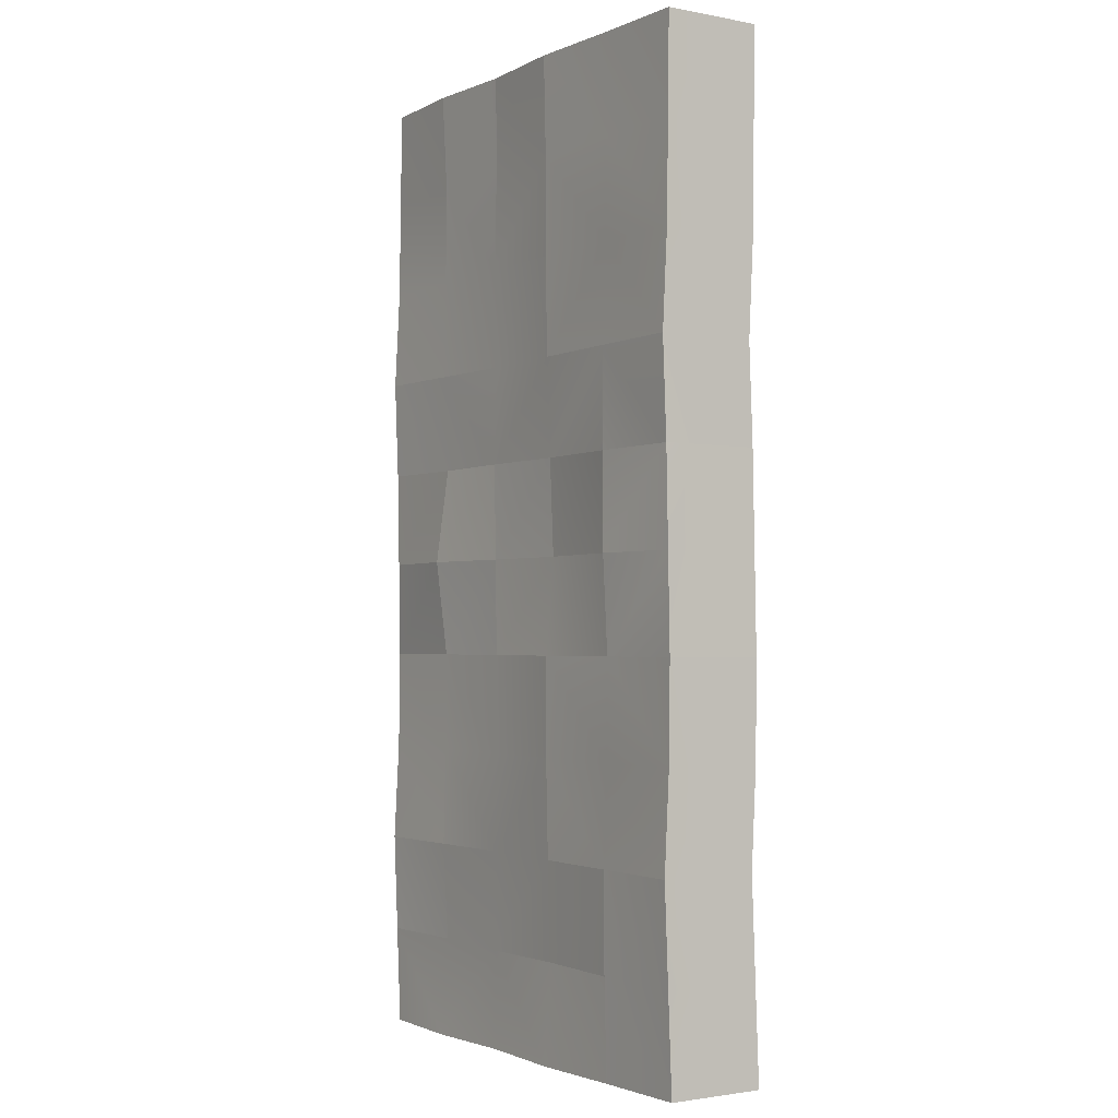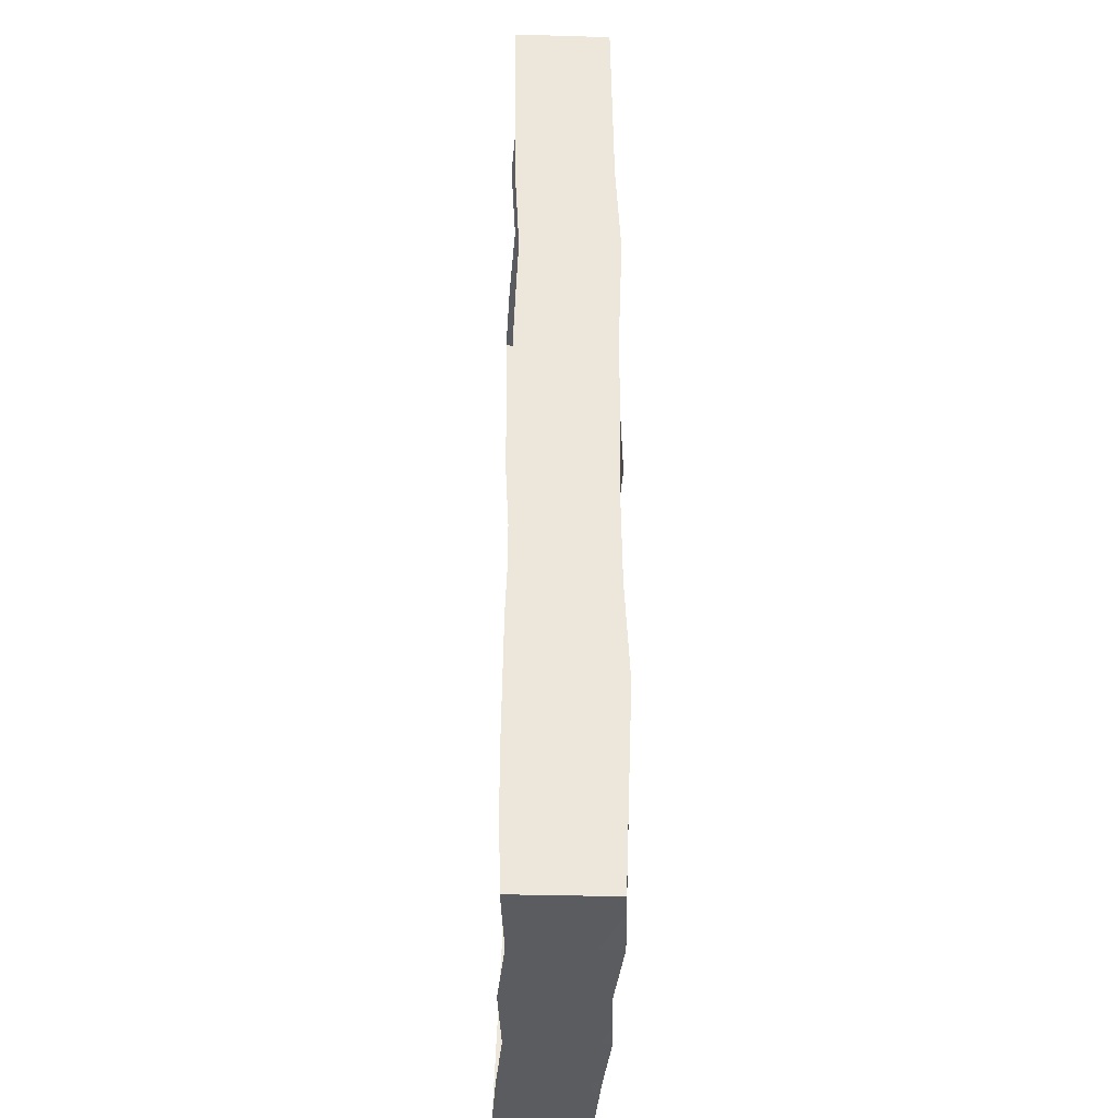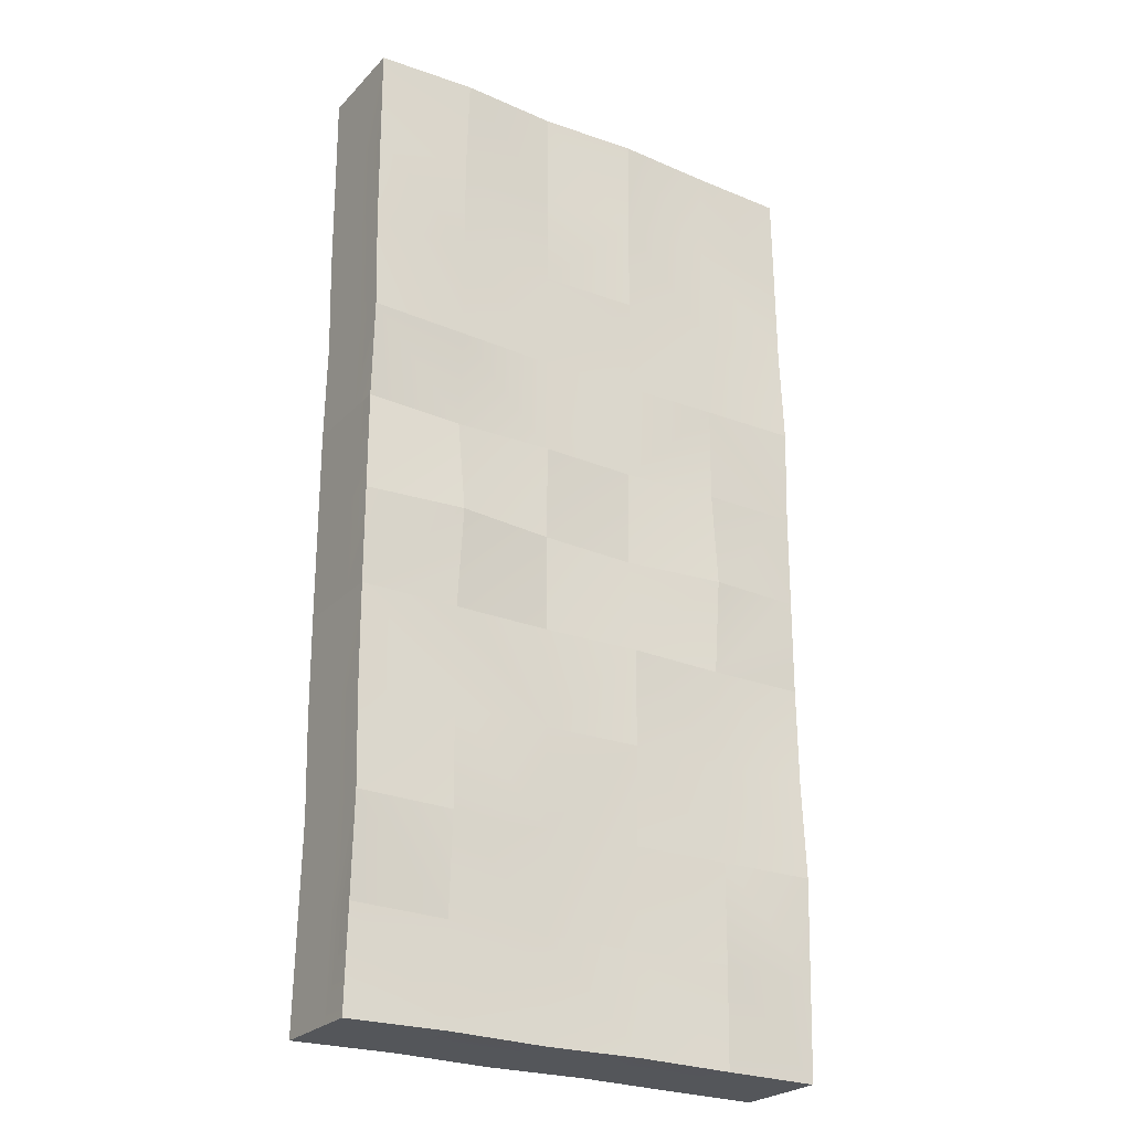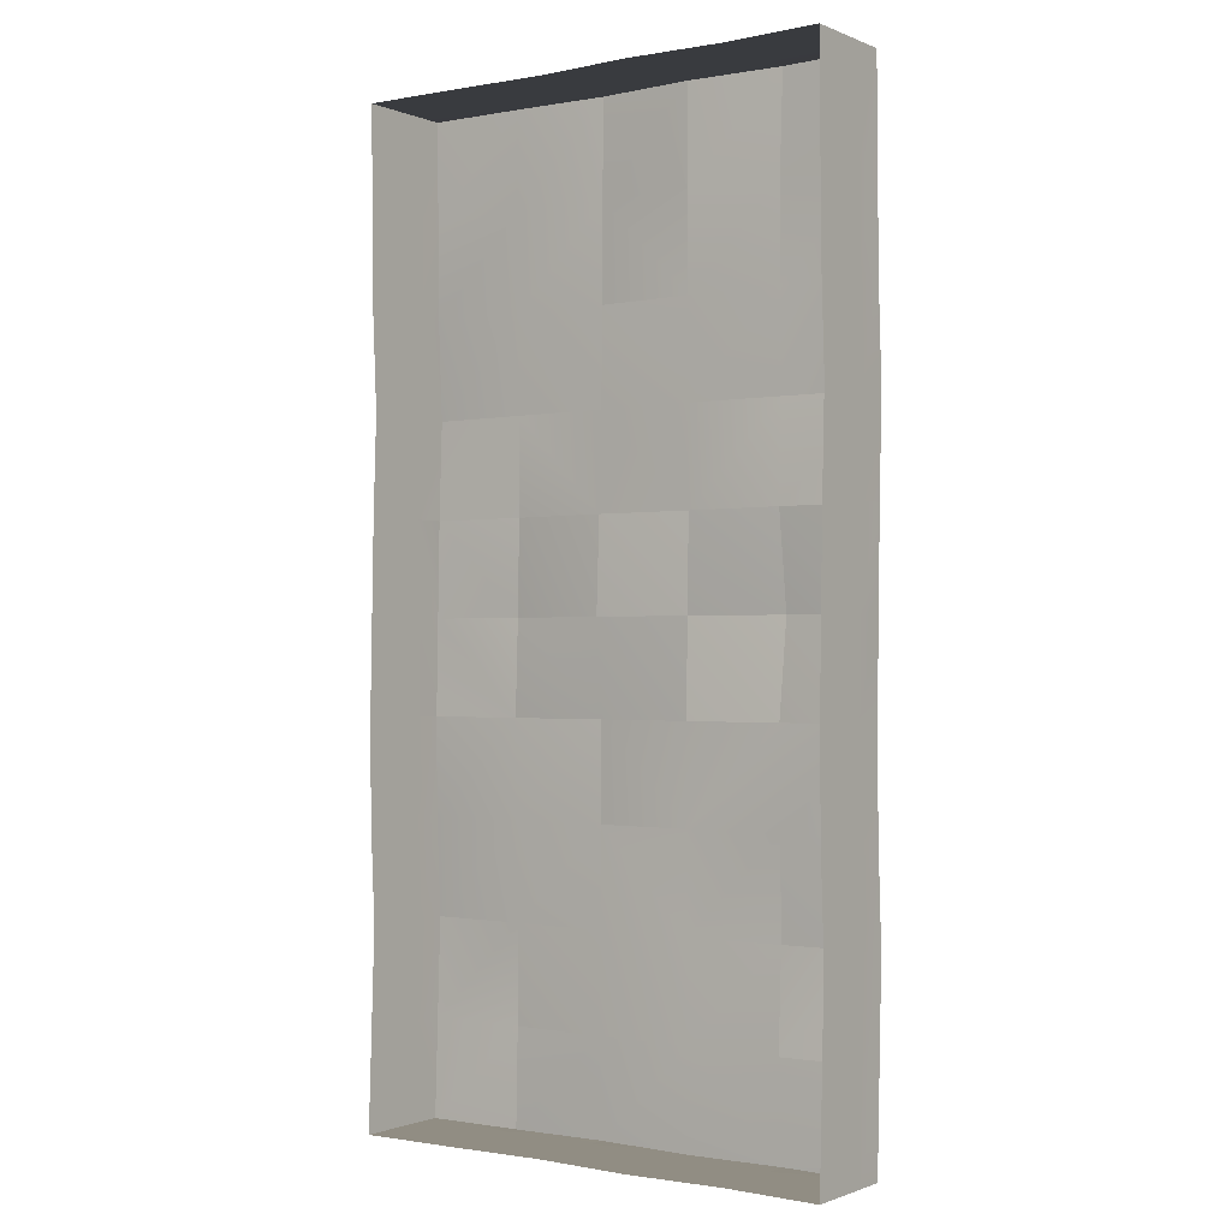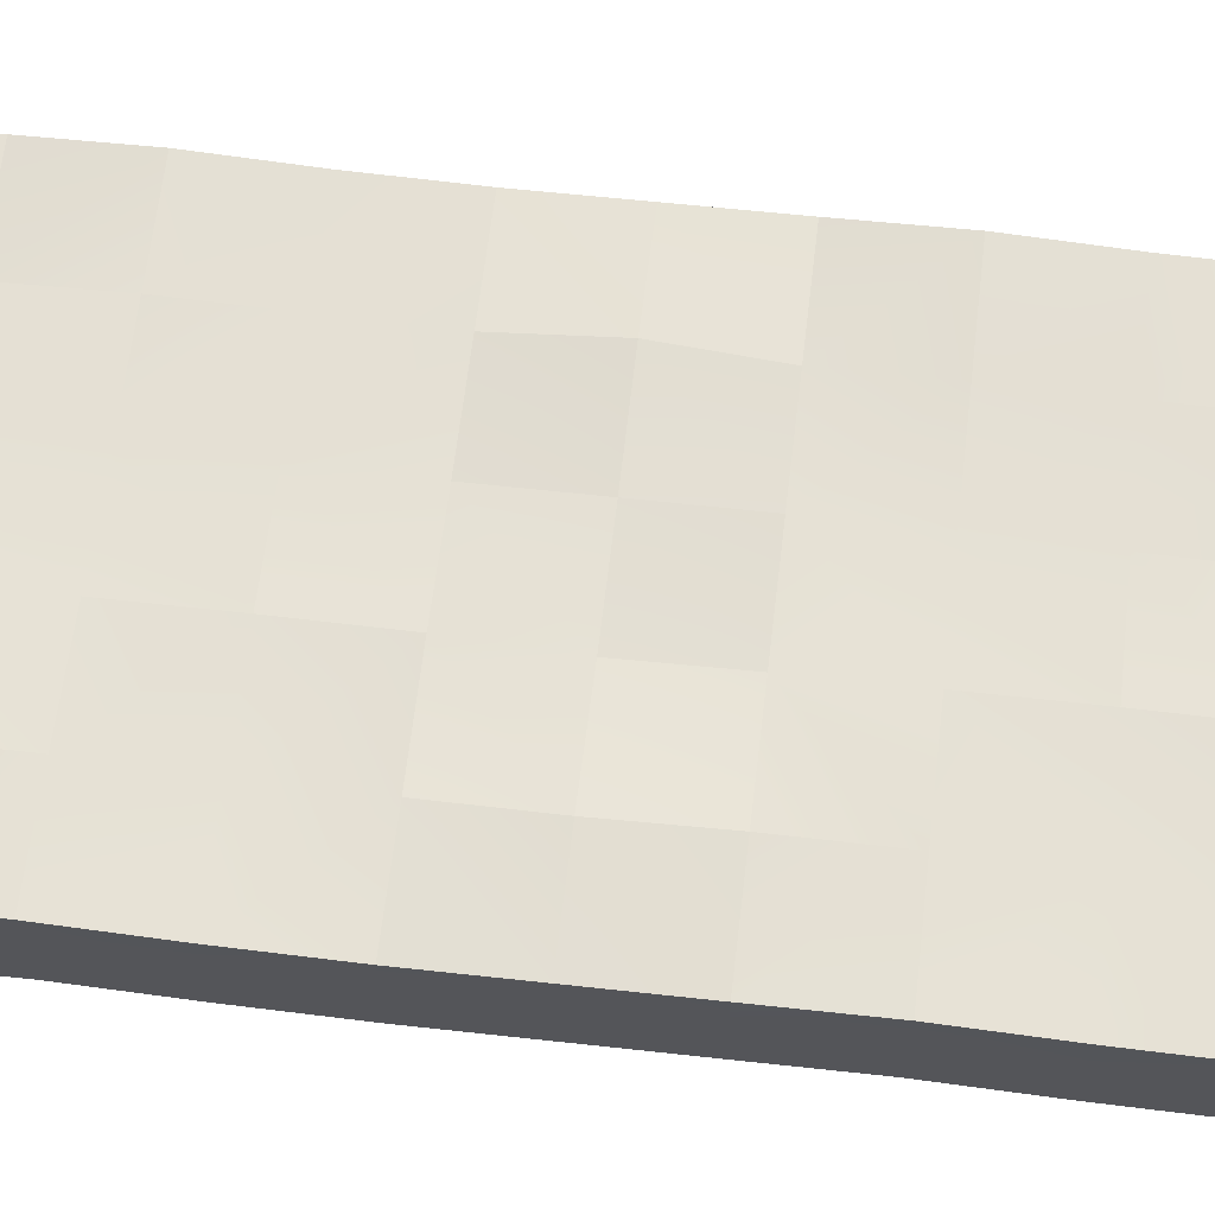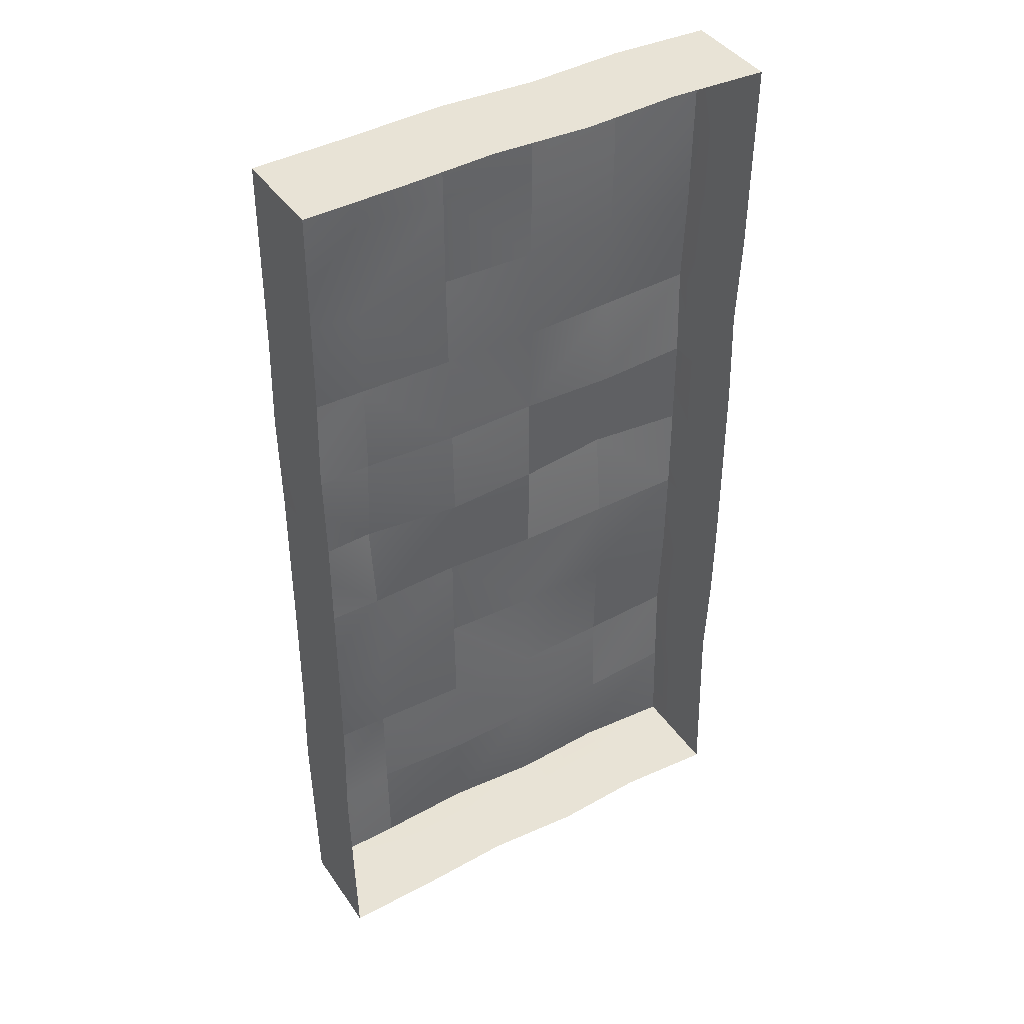
<metadata>
{"format":"obj","ext":"obj","renderer":"f3d","projection":"perspective","resolution":1024,"background":"white","views":[{"elev":-2.1,"azim":-123.4,"up":"+Z"},{"elev":-35.0,"azim":87.8,"up":"+Z"},{"elev":-25.2,"azim":147.4,"up":"+Z"},{"elev":-1.0,"azim":35.2,"up":"+Z"},{"elev":65.0,"azim":-83.1,"up":"+Y"},{"elev":41.5,"azim":-31.6,"up":"+Z"}]}
</metadata>
<code>
g mesh.001
v -7.3 -0.8787 14.77
v -7.3 -0.9164 17.77
v -7.3 -2.916 17.77
v -7.3 -2.879 14.77
v -7.3 -0.8417 11.77
v -7.3 -2.842 11.77
v -7.3 -0.6914 8.773
v -7.3 -2.691 8.773
v 4.66 -0.7411 -12.09
v 1.66 -0.897 -12.09
v 1.66 -2.897 -12.09
v 4.66 -2.741 -12.09
v -7.34 -0.8417 -3.087
v -7.34 -0.8787 -0.08659
v -7.34 -2.879 -0.08659
v -7.34 -2.842 -3.087
v -7.34 -0.6914 -6.087
v -7.34 -2.691 -6.087
v -7.3 -0.9164 17.77
v -7.3 0.0836 17.77
v -4.3 0.1502 17.77
v -4.3 -0.8498 17.77
v -7.3 -2.916 17.77
v -1.3 0.2857 17.77
v -1.3 -0.7143 17.77
v -4.3 -2.85 17.77
v -1.3 -0.7143 17.77
v -1.3 -2.714 17.77
v -4.34 -0.8498 -12.09
v -7.34 -0.9164 -12.09
v -7.34 -2.916 -12.09
v -4.34 -2.85 -12.09
v -1.34 -0.7143 -12.09
v -1.34 -2.714 -12.09
v -7.34 -2.803 -9.087
v -7.34 -0.6914 -6.087
v -7.34 -2.691 -6.087
v -7.34 -0.803 -9.087
v -7.34 -2.916 -12.09
v -7.34 -0.9164 -12.09
v 7.66 -2.803 -9.087
v 7.66 -0.9164 -12.09
v 7.66 -2.916 -12.09
v 7.66 -0.803 -9.087
v 7.66 -2.691 -6.087
v 7.66 -0.6914 -6.087
v 4.7 0.2589 17.77
v 7.7 0.0836 17.77
v 7.7 -0.9164 17.77
v 4.7 -0.7411 17.77
v 1.66 -0.897 -12.09
v -1.34 -0.7143 -12.09
v -1.34 -2.714 -12.09
v 1.66 -2.897 -12.09
v 7.7 -2.916 17.77
v 7.7 -0.9164 17.77
v 7.7 -0.8787 14.77
v 7.7 -2.879 14.77
v 7.7 -0.8417 11.77
v 7.7 -2.842 11.77
v 7.7 -0.6914 8.773
v 7.7 -2.691 8.773
v -7.32 -2.841 2.843
v -7.34 -2.879 -0.08659
v -7.34 -0.8787 -0.08659
v -7.32 -0.8408 2.843
v -7.3 -2.803 5.773
v -7.3 -0.803 5.773
v 7.66 -2.879 -0.08659
v 7.66 -0.8787 -0.08659
v 7.66 -0.8417 -3.087
v 7.66 -2.842 -3.087
v 7.66 -0.6914 -6.087
v 7.66 -2.691 -6.087
v -1.34 0.2857 -12.09
v -4.34 -0.8498 -12.09
v -1.34 -0.7143 -12.09
v -4.34 0.1502 -12.09
v -7.34 0.0836 -12.09
v -7.34 -0.9164 -12.09
v 7.7 -2.691 8.773
v 7.7 -0.6914 8.773
v 7.7 -0.803 5.773
v 7.7 -2.803 5.773
v -1.3 -0.7143 17.77
v 1.7 -0.897 17.77
v 1.7 -2.897 17.77
v -1.3 -2.714 17.77
v 7.66 0.197 -9.087
v 7.66 0.0836 -12.09
v 7.66 -0.9164 -12.09
v 7.66 -0.803 -9.087
v 7.66 0.3086 -6.087
v 7.66 -0.6914 -6.087
v 7.66 0.1583 -3.087
v 7.66 -0.8417 -3.087
v 7.66 0.1213 -0.08659
v 7.66 -0.8787 -0.08659
v -7.3 -2.803 5.773
v -7.3 -0.803 5.773
v -7.3 -0.6914 8.773
v -7.3 -2.691 8.773
v 4.7 -0.7411 17.77
v 7.7 -0.9164 17.77
v 7.7 -2.916 17.77
v 4.7 -2.741 17.77
v 7.66 0.1583 -3.087
v 4.66 0.1973 -6.087
v 7.66 0.3086 -6.087
v 4.66 0.1364 -3.087
v 7.66 0.1213 -0.08659
v 4.66 0.1062 -0.08659
v 1.66 0.1234 -3.087
v 1.66 0.08556 -0.08659
v -1.34 0.2193 -0.08659
v -1.34 0.2261 -3.087
v 1.66 0.08536 -6.087
v 4.66 0.1973 -6.087
v -1.34 0.2261 -3.087
v -1.34 0.1638 -6.087
v 1.66 0.1412 -9.087
v 4.66 0.1973 -6.087
v -1.34 0.06065 -9.087
v -4.34 0.2483 -6.087
v -4.34 0.2212 -9.087
v 4.66 0.04322 -9.087
v 4.66 0.2589 -12.09
v 7.66 0.197 -9.087
v 7.66 0.0836 -12.09
v 1.66 0.103 -12.09
v -1.34 0.2857 -12.09
v -1.34 0.06065 -9.087
v -4.34 0.1502 -12.09
v -4.34 0.2212 -9.087
v 7.66 0.3086 -6.087
v 4.66 0.04322 -9.087
v 7.66 0.197 -9.087
v 7.7 0.3086 8.773
v 7.7 0.1971 5.773
v 7.7 -0.803 5.773
v 7.7 -0.6914 8.773
v 7.7 0.1583 11.77
v 7.7 -0.8417 11.77
v 7.7 0.1213 14.77
v 7.7 -0.8787 14.77
v 7.7 0.0836 17.77
v 7.7 -0.9164 17.77
v 7.66 -0.9164 -12.09
v 4.66 -0.7411 -12.09
v 4.66 -2.741 -12.09
v 7.66 -2.916 -12.09
v 4.7 0.04322 5.773
v 4.68 0.4541 2.843
v 7.68 0.1592 2.843
v 7.7 0.1971 5.773
v -7.3 0.197 5.773
v -4.408 0.3042 2.843
v -4.3 0.2212 5.773
v -7.32 0.1592 2.843
v -7.34 0.1213 -0.08659
v -4.34 0.1099 -0.08659
v -4.408 0.3042 2.843
v -4.34 0.2483 -6.087
v -1.34 0.1638 -6.087
v -1.34 0.2261 -3.087
v -4.34 0.1304 -3.087
v -1.34 0.2193 -0.08659
v -4.34 0.1099 -0.08659
v -7.34 0.3086 -6.087
v -7.34 0.1583 -3.087
v -7.34 0.1213 -0.08659
v -7.34 0.197 -9.087
v -7.34 0.3086 -6.087
v -4.34 0.2212 -9.087
v -7.34 0.0836 -12.09
v -4.34 0.1502 -12.09
v -4.3 0.1502 17.77
v -7.3 0.0836 17.77
v -7.3 0.1213 14.77
v -4.3 0.1099 14.77
v -1.3 0.2857 17.77
v -7.3 0.1583 11.77
v -1.3 0.2193 14.77
v -4.3 0.1304 11.77
v -7.3 0.3086 8.773
v -1.3 0.2261 11.77
v -4.3 0.2483 8.773
v -1.3 0.1638 8.773
v 7.7 0.3086 8.773
v 4.7 0.04322 5.773
v 7.7 0.1971 5.773
v 4.7 0.1973 8.773
v 1.7 0.1412 5.773
v 1.7 0.08536 8.773
v -1.3 0.1638 8.773
v -1.3 0.06065 5.773
v -1.3 0.2261 11.77
v -4.3 0.2483 8.773
v -4.3 0.2212 5.773
v 1.7 0.1234 11.77
v 4.7 0.1364 11.77
v 4.7 0.1973 8.773
v 7.7 0.1583 11.77
v 7.7 0.3086 8.773
v 7.7 0.1213 14.77
v 4.7 0.1062 14.77
v 7.7 0.0836 17.77
v 4.7 0.2589 17.77
v 4.7 0.1062 14.77
v 1.7 0.08556 14.77
v 4.7 0.2589 17.77
v 1.7 0.103 17.77
v -1.3 0.2193 14.77
v -1.3 0.2261 11.77
v 1.7 0.08556 14.77
v 1.7 0.103 17.77
v -1.3 0.2857 17.77
v -7.3 -0.803 5.773
v -7.32 0.1592 2.843
v -7.3 0.197 5.773
v -7.32 -0.8408 2.843
v -7.34 0.1213 -0.08659
v -7.34 -0.8787 -0.08659
v -7.3 0.197 5.773
v -4.3 0.2212 5.773
v -7.3 0.3086 8.773
v 4.68 0.4541 2.843
v 4.66 0.1062 -0.08659
v 7.66 0.1213 -0.08659
v 7.68 0.1592 2.843
v -4.3 0.2212 5.773
v -4.408 0.3042 2.843
v -1.32 -0.04007 2.843
v -1.3 0.06065 5.773
v 1.7 -0.897 17.77
v 4.7 -0.7411 17.77
v 4.7 -2.741 17.77
v 1.7 -2.897 17.77
v -1.32 -0.04007 2.843
v 1.66 0.08556 -0.08659
v 1.68 0.1134 2.843
v -1.34 0.2193 -0.08659
v -4.408 0.3042 2.843
v -4.34 0.1099 -0.08659
v 1.7 0.1412 5.773
v 1.68 0.1134 2.843
v 4.68 0.4541 2.843
v 4.7 0.04322 5.773
v -1.3 0.06065 5.773
v -1.32 -0.04007 2.843
v 1.68 0.1134 2.843
v 1.7 0.1412 5.773
v 4.66 0.2589 -12.09
v 1.66 0.103 -12.09
v 1.66 -0.897 -12.09
v 4.66 -0.7411 -12.09
v -7.34 0.0836 -12.09
v -7.34 -0.803 -9.087
v -7.34 -0.9164 -12.09
v -7.34 0.197 -9.087
v -7.34 0.3086 -6.087
v -7.34 -0.6914 -6.087
v -7.34 0.1583 -3.087
v -7.34 -0.8417 -3.087
v -7.34 0.1213 -0.08659
v -7.34 -0.8787 -0.08659
v 1.68 0.1134 2.843
v 1.66 0.08556 -0.08659
v 4.66 0.1062 -0.08659
v 4.68 0.4541 2.843
v 7.68 -0.8408 2.843
v 7.66 -0.8787 -0.08659
v 7.66 -2.879 -0.08659
v 7.68 -2.841 2.843
v 7.7 -0.803 5.773
v 7.7 -2.803 5.773
v 7.66 0.0836 -12.09
v 4.66 0.2589 -12.09
v 4.66 -0.7411 -12.09
v 7.66 -0.9164 -12.09
v 7.7 0.1971 5.773
v 7.68 -0.8408 2.843
v 7.7 -0.803 5.773
v 7.68 0.1592 2.843
v 7.66 -0.8787 -0.08659
v 7.66 0.1213 -0.08659
v 1.66 0.103 -12.09
v -1.34 0.2857 -12.09
v -1.34 -0.7143 -12.09
v 1.66 -0.897 -12.09
v 1.7 0.103 17.77
v 4.7 0.2589 17.77
v 4.7 -0.7411 17.77
v 1.7 -0.897 17.77
v -7.3 -0.803 5.773
v -7.3 0.197 5.773
v -7.3 0.3086 8.773
v -7.3 -0.6914 8.773
v -7.3 -0.8417 11.77
v -7.3 0.1583 11.77
v -7.3 0.1213 14.77
v -7.3 -0.8787 14.77
v -7.3 0.0836 17.77
v -7.3 -0.9164 17.77
v -1.3 0.2857 17.77
v 1.7 0.103 17.77
v 1.7 -0.897 17.77
v -1.3 -0.7143 17.77
g mesh.001_0
f 3 2 1
f 4 3 1
f 4 1 5
f 6 4 5
f 6 5 7
f 8 6 7
f 11 10 9
f 12 11 9
f 15 14 13
f 16 15 13
f 16 13 17
f 18 16 17
f 21 20 19
f 22 21 19
f 22 19 23
f 24 21 22
f 25 24 22
f 26 22 23
f 27 22 26
f 28 27 26
f 31 30 29
f 32 31 29
f 32 29 33
f 34 32 33
f 37 36 35
f 36 38 35
f 35 38 39
f 38 40 39
f 43 42 41
f 42 44 41
f 41 44 45
f 44 46 45
f 49 48 47
f 50 49 47
f 53 52 51
f 54 53 51
f 57 56 55
f 58 57 55
f 59 57 58
f 60 59 58
f 61 59 60
f 62 61 60
f 65 64 63
f 66 65 63
f 66 63 67
f 68 66 67
f 71 70 69
f 72 71 69
f 73 71 72
f 74 73 72
f 77 76 75
f 76 78 75
f 79 78 76
f 80 79 76
f 83 82 81
f 84 83 81
f 87 86 85
f 88 87 85
f 91 90 89
f 92 91 89
f 92 89 93
f 94 92 93
f 94 93 95
f 96 94 95
f 96 95 97
f 98 96 97
f 101 100 99
f 102 101 99
f 105 104 103
f 106 105 103
f 109 108 107
f 108 110 107
f 107 110 111
f 110 112 111
f 112 110 113
f 114 112 113
f 115 114 113
f 116 115 113
f 113 110 117
f 110 118 117
f 119 113 117
f 120 119 117
f 120 117 121
f 121 117 122
f 123 120 121
f 124 120 123
f 125 124 123
f 126 121 122
f 121 126 127
f 127 126 128
f 129 127 128
f 130 121 127
f 130 131 121
f 131 132 121
f 131 133 132
f 133 134 132
f 136 122 135
f 137 136 135
f 140 139 138
f 141 140 138
f 141 138 142
f 143 141 142
f 143 142 144
f 145 143 144
f 145 144 146
f 147 145 146
f 150 149 148
f 151 150 148
f 154 153 152
f 155 154 152
f 158 157 156
f 157 159 156
f 161 160 159
f 162 161 159
f 165 164 163
f 166 165 163
f 167 165 166
f 168 167 166
f 163 169 166
f 169 170 166
f 166 170 168
f 170 171 168
f 173 163 172
f 163 174 172
f 175 172 174
f 176 175 174
f 179 178 177
f 180 179 177
f 180 177 181
f 182 179 180
f 183 180 181
f 184 182 180
f 180 183 184
f 185 182 184
f 183 186 184
f 187 185 184
f 184 186 188
f 187 184 188
f 191 190 189
f 190 192 189
f 190 193 192
f 193 194 192
f 195 194 193
f 196 195 193
f 195 197 194
f 198 195 196
f 199 198 196
f 197 200 194
f 200 201 194
f 201 202 194
f 202 201 203
f 204 202 203
f 203 201 205
f 201 206 205
f 205 206 207
f 206 208 207
f 209 201 200
f 210 209 200
f 209 210 211
f 210 212 211
f 214 213 200
f 213 215 200
f 216 215 213
f 217 216 213
f 220 219 218
f 219 221 218
f 219 222 221
f 222 223 221
f 198 225 224
f 226 198 224
f 229 228 227
f 230 229 227
f 233 232 231
f 234 233 231
f 237 236 235
f 238 237 235
f 241 240 239
f 240 242 239
f 239 242 243
f 242 244 243
f 247 246 245
f 248 247 245
f 251 250 249
f 252 251 249
f 255 254 253
f 256 255 253
f 259 258 257
f 258 260 257
f 261 260 258
f 262 261 258
f 263 261 262
f 264 263 262
f 265 263 264
f 266 265 264
f 269 268 267
f 270 269 267
f 273 272 271
f 274 273 271
f 274 271 275
f 276 274 275
f 279 278 277
f 280 279 277
f 283 282 281
f 282 284 281
f 282 285 284
f 285 286 284
f 289 288 287
f 290 289 287
f 293 292 291
f 294 293 291
f 297 296 295
f 298 297 295
f 298 299 297
f 299 300 297
f 301 300 299
f 302 301 299
f 303 301 302
f 304 303 302
f 307 306 305
f 308 307 305

</code>
